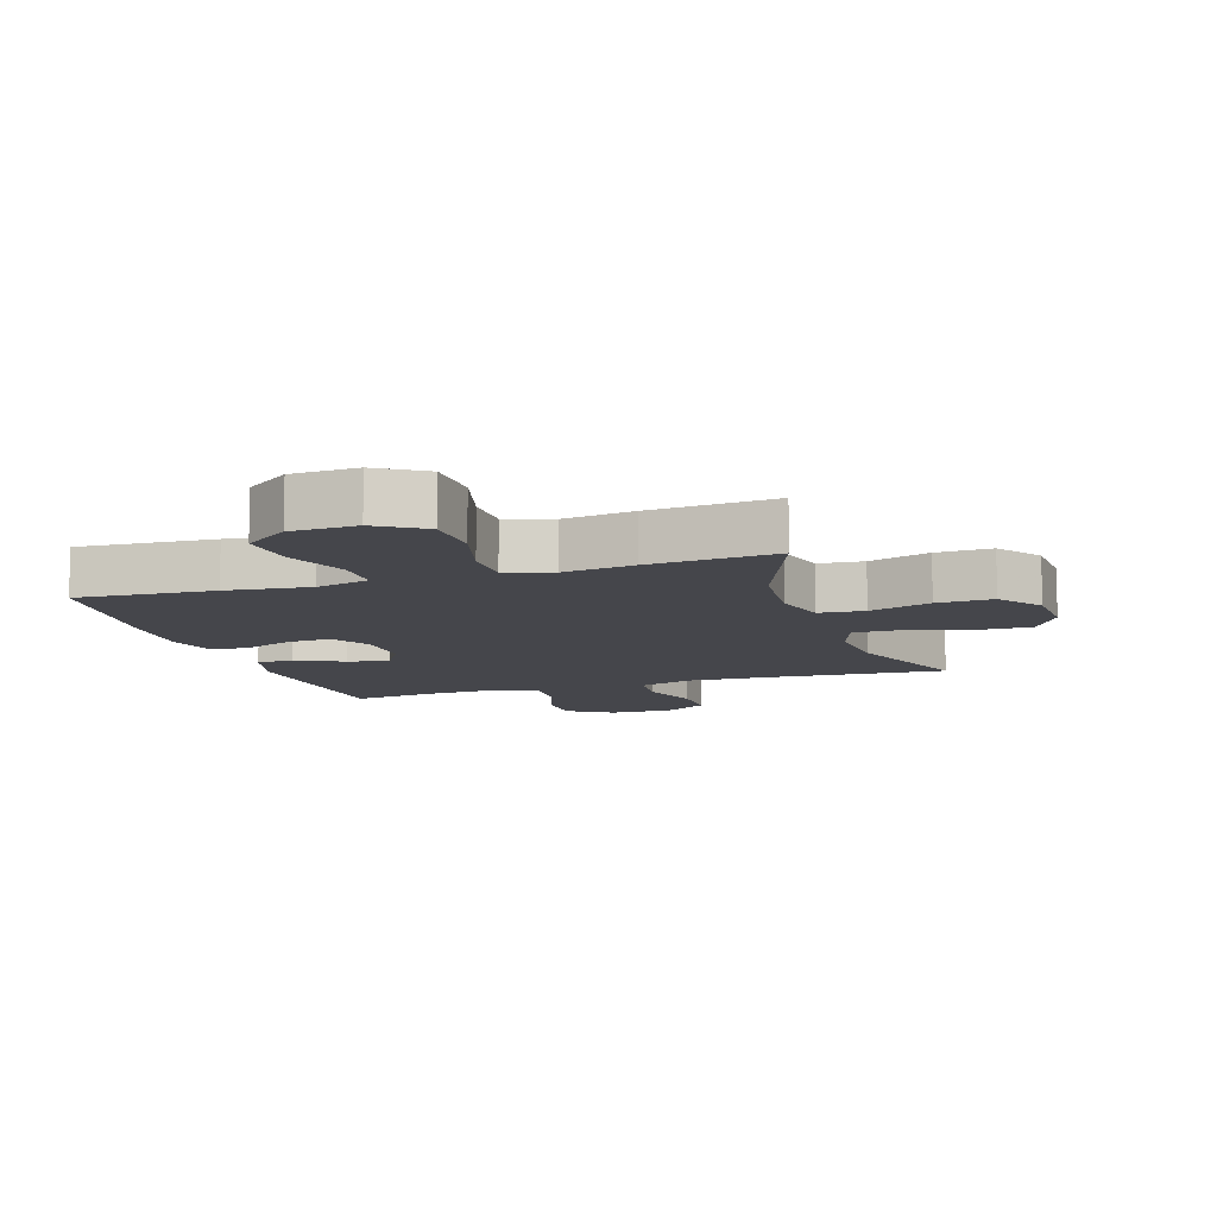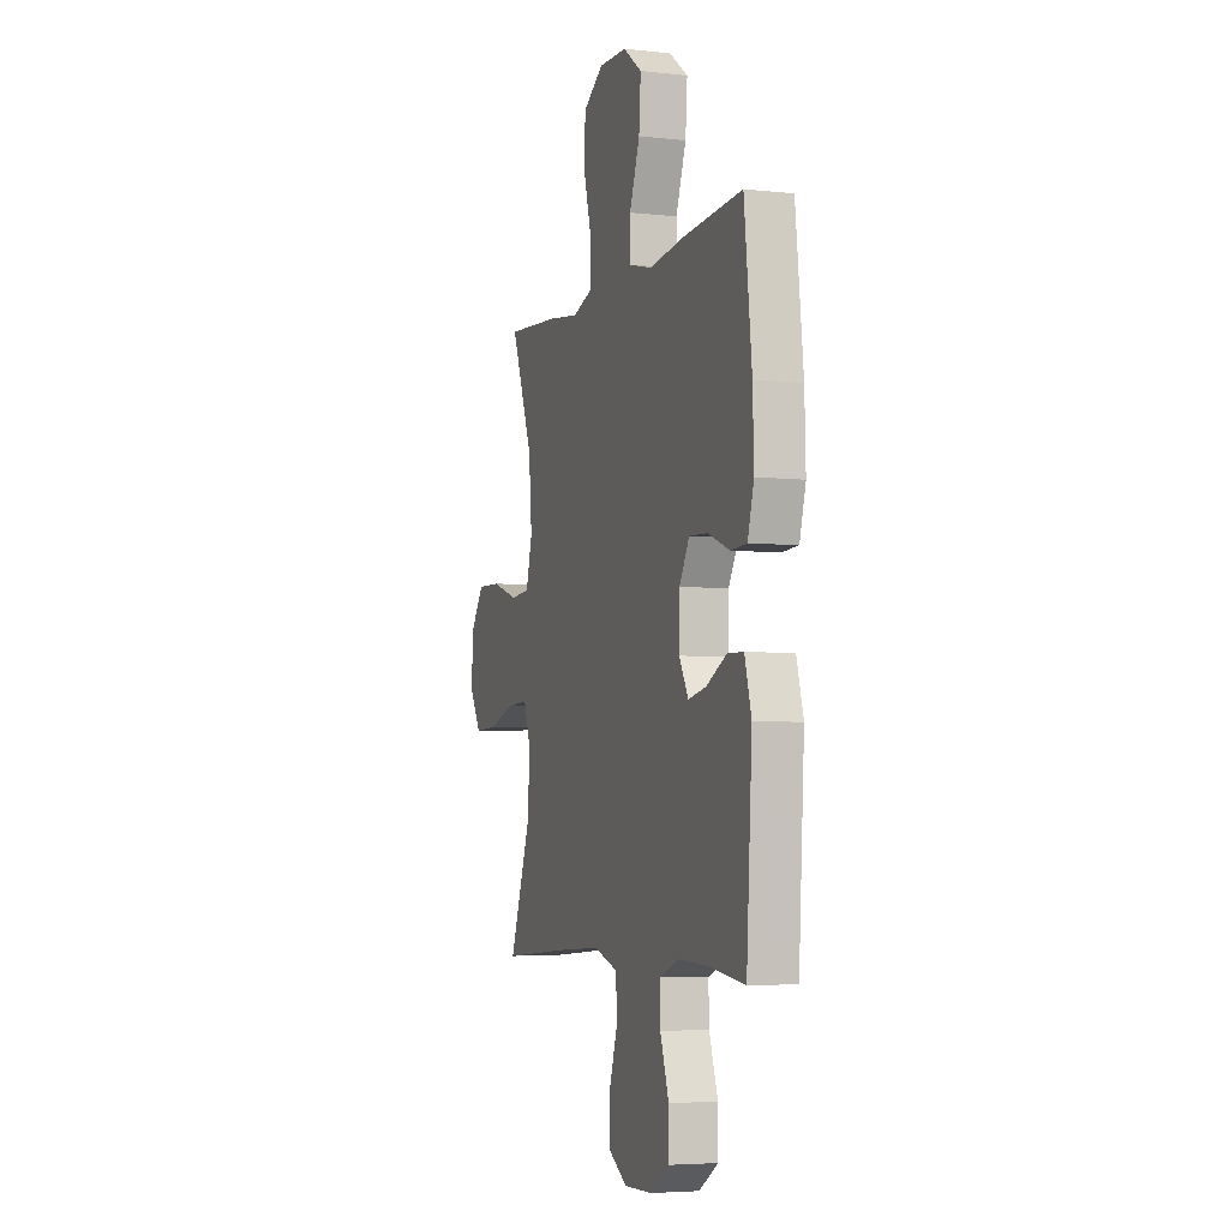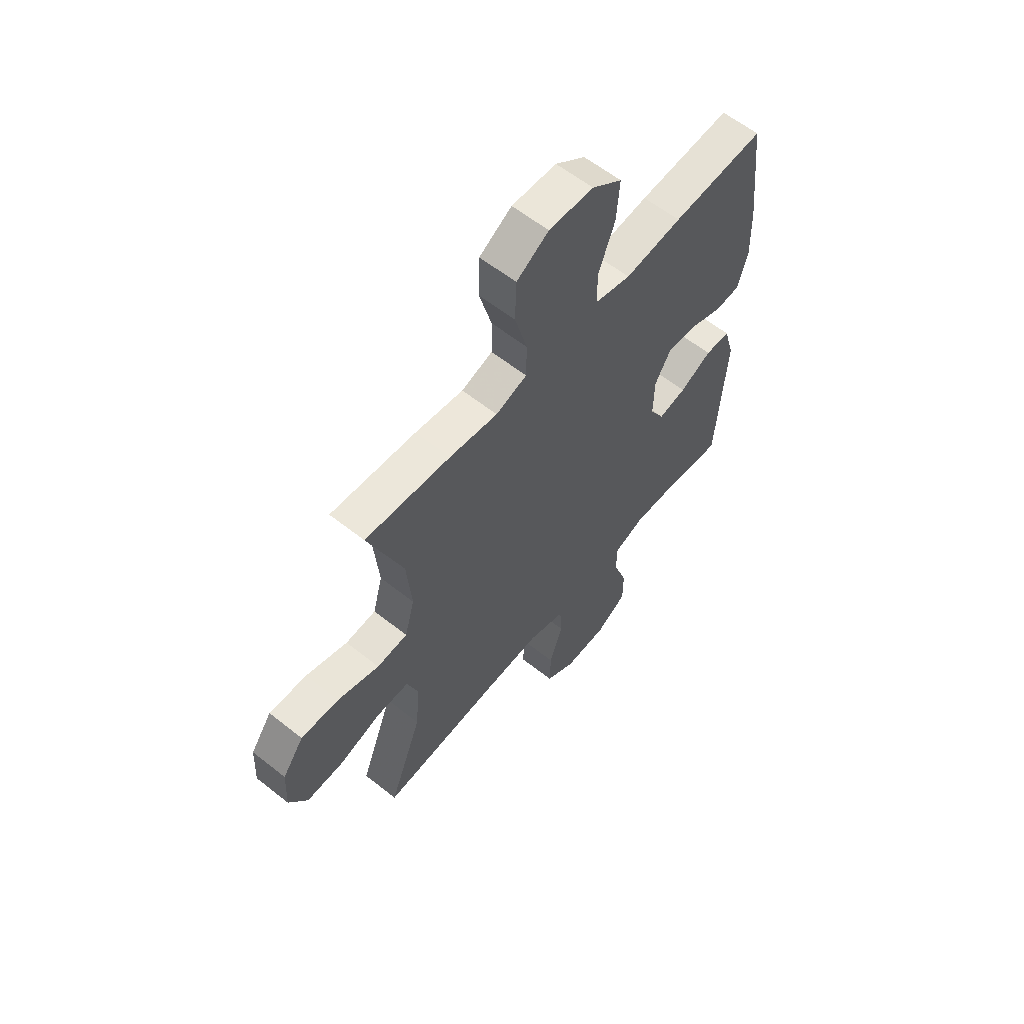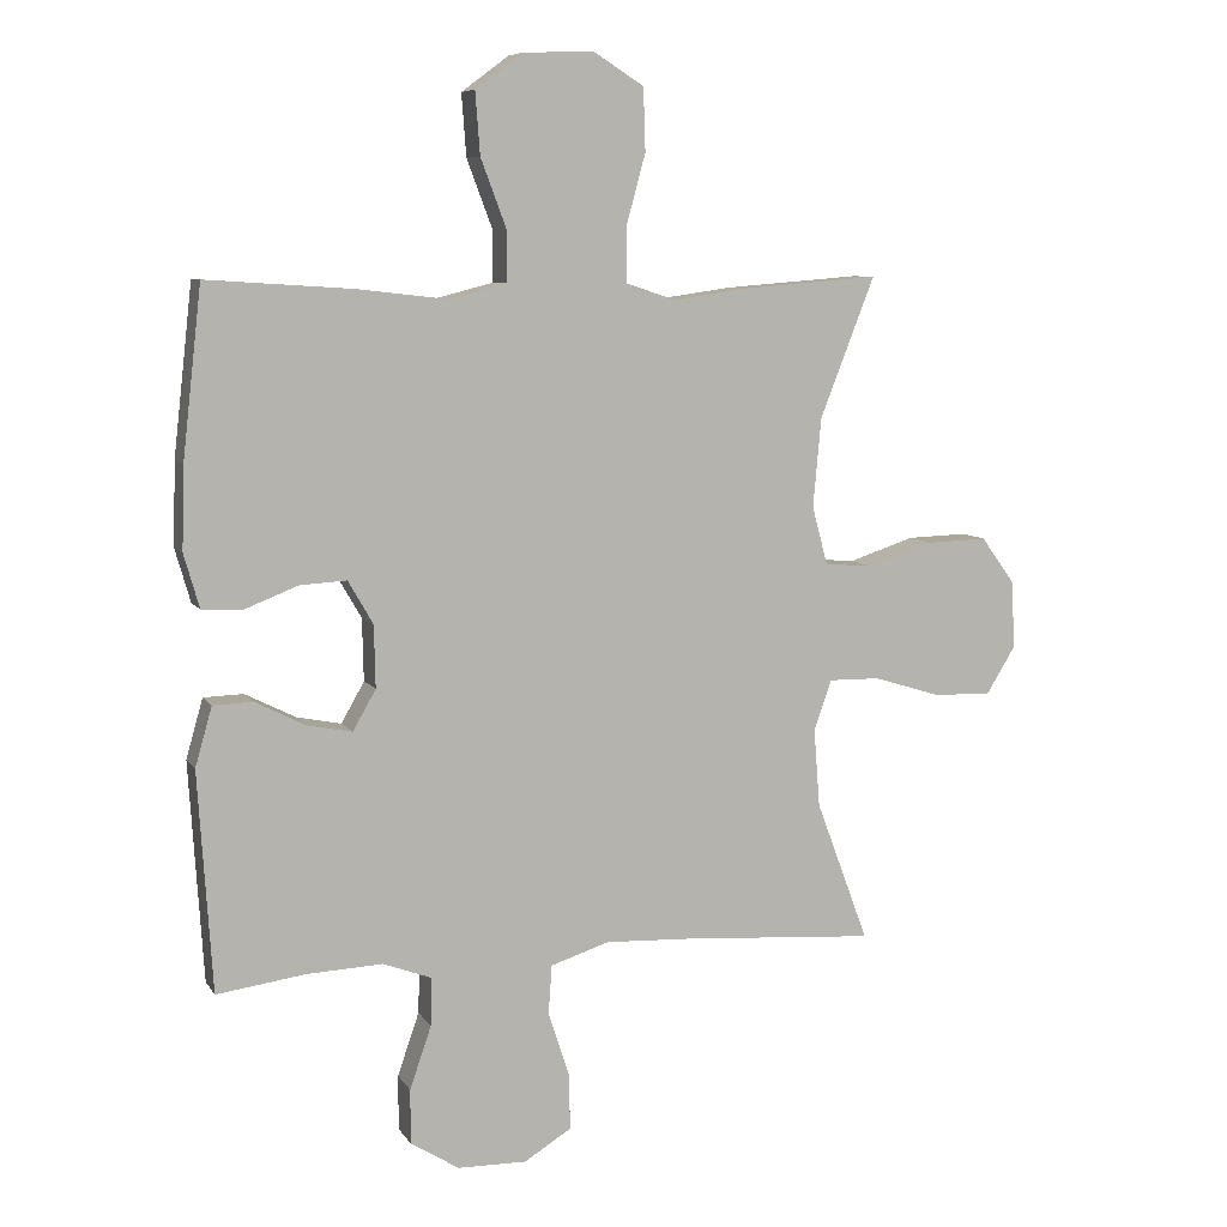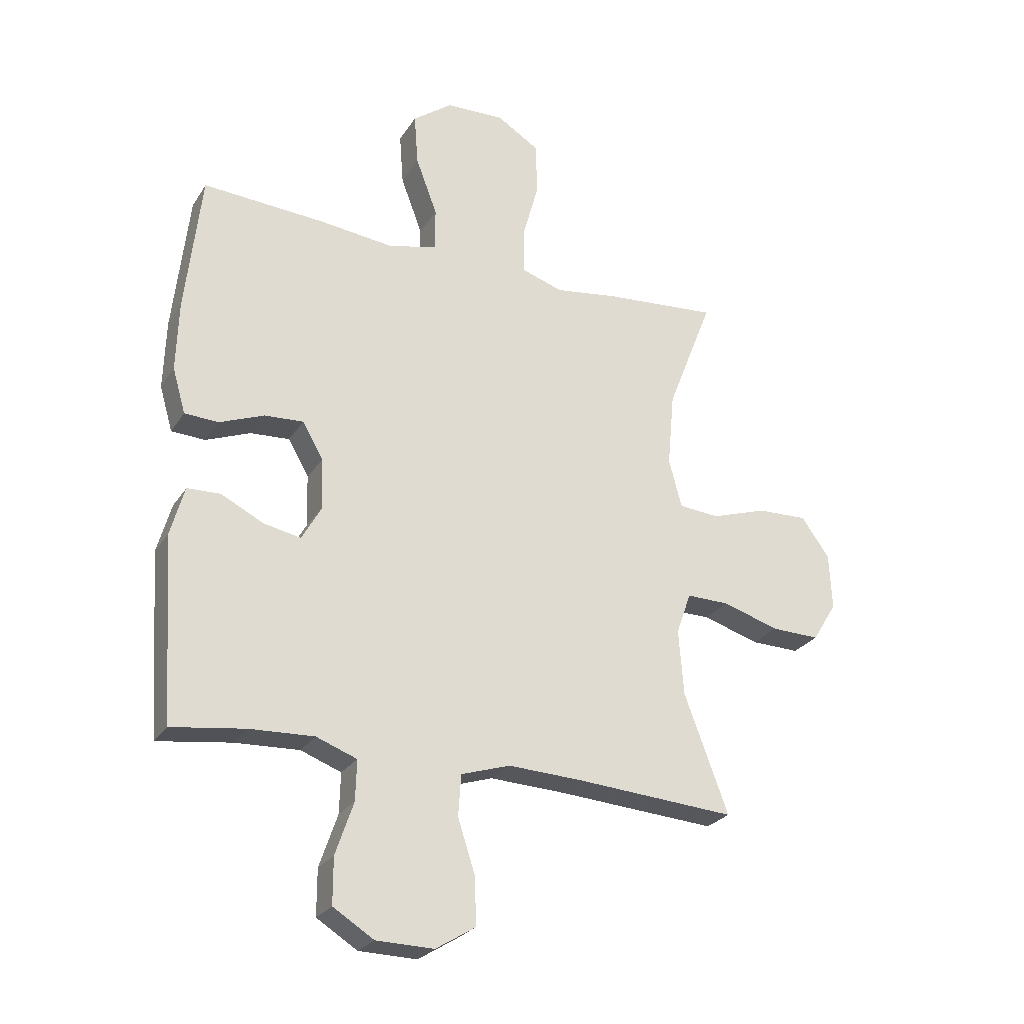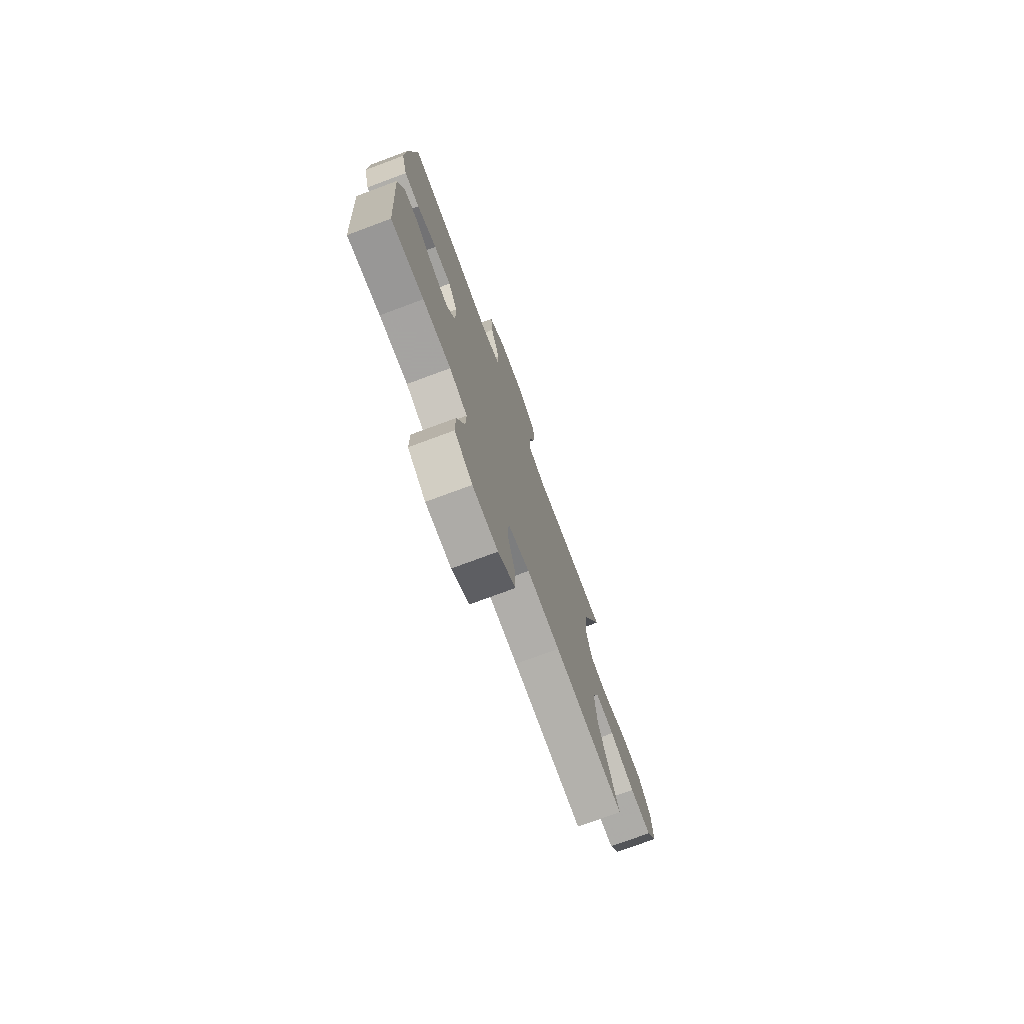
<metadata>
{"format":"obj","ext":"obj","renderer":"f3d","projection":"perspective","resolution":1024,"background":"white","views":[{"elev":-10.1,"azim":18.0,"up":"+Y"},{"elev":-5.0,"azim":-108.9,"up":"+Z"},{"elev":60.3,"azim":129.1,"up":"+Z"},{"elev":7.8,"azim":-19.0,"up":"+Z"},{"elev":-25.9,"azim":-25.4,"up":"+Z"},{"elev":-75.4,"azim":-69.6,"up":"+Z"}]}
</metadata>
<code>
v -0.5 0.07 -0.5
v -0.521 0.07 -0.175
v -0.496 0.07 -0.087
v -0.437 0.07 -0.085
v -0.362 0.07 -0.123
v -0.296 0.07 -0.136
v -0.262 0.07 -0.076
v -0.264 0.07 0.016
v -0.301 0.07 0.08
v -0.37 0.07 0.076
v -0.449 0.07 0.045
v -0.509 0.07 0.048
v -0.532 0.07 0.128
v -0.528 0.07 0.251
v -0.5 0.07 0.5
v -0.283 0.07 0.486
v -0.15 0.07 0.471
v -0.065 0.07 0.493
v -0.065 0.07 0.568
v -0.103 0.07 0.669
v -0.11 0.07 0.761
v -0.04 0.07 0.813
v 0.064 0.07 0.817
v 0.139 0.07 0.77
v 0.142 0.07 0.677
v 0.113 0.07 0.571
v 0.114 0.07 0.492
v 0.187 0.07 0.468
v 0.3 0.07 0.484
v 0.5 0.07 0.5
v 0.419 0.07 0.293
v 0.407 0.07 0.161
v 0.43 0.07 0.075
v 0.502 0.07 0.069
v 0.6 0.07 0.101
v 0.689 0.07 0.104
v 0.739 0.07 0.035
v 0.744 0.07 -0.065
v 0.701 0.07 -0.135
v 0.615 0.07 -0.133
v 0.515 0.07 -0.102
v 0.439 0.07 -0.101
v 0.413 0.07 -0.175
v 0.422 0.07 -0.291
v 0.5 0.07 -0.5
v 0.218 0.07 -0.48
v 0.085 0.07 -0.474
v -0.002 0.07 -0.502
v -0.007 0.07 -0.575
v 0.024 0.07 -0.67
v 0.026 0.07 -0.753
v -0.044 0.07 -0.796
v -0.146 0.07 -0.794
v -0.218 0.07 -0.749
v -0.218 0.07 -0.668
v -0.186 0.07 -0.575
v -0.184 0.07 -0.504
v -0.256 0.07 -0.477
v -0.369 0.07 -0.482
v -0.5 0 -0.5
v -0.521 0 -0.175
v -0.496 0 -0.087
v -0.437 0 -0.085
v -0.362 0 -0.123
v -0.296 0 -0.136
v -0.262 0 -0.076
v -0.264 0 0.016
v -0.301 0 0.08
v -0.37 0 0.076
v -0.449 0 0.045
v -0.509 0 0.048
v -0.532 0 0.128
v -0.528 0 0.251
v -0.5 0 0.5
v -0.283 0 0.486
v -0.15 0 0.471
v -0.065 0 0.493
v -0.065 0 0.568
v -0.103 0 0.669
v -0.11 0 0.761
v -0.04 0 0.813
v 0.064 0 0.817
v 0.139 0 0.77
v 0.142 0 0.677
v 0.113 0 0.571
v 0.114 0 0.492
v 0.187 0 0.468
v 0.3 0 0.484
v 0.5 0 0.5
v 0.419 0 0.293
v 0.407 0 0.161
v 0.43 0 0.075
v 0.502 0 0.069
v 0.6 0 0.101
v 0.689 0 0.104
v 0.739 0 0.035
v 0.744 0 -0.065
v 0.701 0 -0.135
v 0.615 0 -0.133
v 0.515 0 -0.102
v 0.439 0 -0.101
v 0.413 0 -0.175
v 0.422 0 -0.291
v 0.5 0 -0.5
v 0.218 0 -0.48
v 0.085 0 -0.474
v -0.002 0 -0.502
v -0.007 0 -0.575
v 0.024 0 -0.67
v 0.026 0 -0.753
v -0.044 0 -0.796
v -0.146 0 -0.794
v -0.218 0 -0.749
v -0.218 0 -0.668
v -0.186 0 -0.575
v -0.184 0 -0.504
v -0.256 0 -0.477
v -0.369 0 -0.482
f 54 55 56
f 53 54 56
f 52 53 56
f 51 52 56
f 50 51 56
f 49 50 56
f 48 49 56 57
f 47 48 57 58
f 44 45 46
f 43 44 46 47
f 42 43 47 58
f 39 40 41
f 38 39 41
f 37 38 41
f 36 37 41
f 35 36 41
f 34 35 41
f 33 34 41 42
f 42 58 59
f 33 42 59
f 32 33 59
f 28 29 30 31
f 32 59 1
f 31 32 1
f 28 31 1
f 27 28 1
f 24 25 26
f 23 24 26
f 22 23 26
f 21 22 26
f 20 21 26
f 19 20 26
f 15 16 17
f 14 15 17
f 13 14 17
f 12 13 17
f 11 12 17
f 10 11 17
f 9 10 17 18
f 8 9 18
f 7 8 18
f 3 4 5
f 2 3 5
f 1 2 5
f 1 5 6
f 27 1 6 7
f 18 19 26 27
f 7 18 27
f 115 114 113
f 115 113 112
f 115 112 111
f 115 111 110
f 115 110 109
f 115 109 108
f 116 115 108 107
f 117 116 107 106
f 105 104 103
f 106 105 103 102
f 117 106 102 101
f 100 99 98
f 100 98 97
f 100 97 96
f 100 96 95
f 100 95 94
f 100 94 93
f 101 100 93 92
f 118 117 101
f 118 101 92
f 118 92 91
f 90 89 88 87
f 60 118 91
f 60 91 90
f 60 90 87
f 60 87 86
f 85 84 83
f 85 83 82
f 85 82 81
f 85 81 80
f 85 80 79
f 85 79 78
f 76 75 74
f 76 74 73
f 76 73 72
f 76 72 71
f 76 71 70
f 76 70 69
f 77 76 69 68
f 77 68 67
f 77 67 66
f 64 63 62
f 64 62 61
f 64 61 60
f 65 64 60
f 66 65 60 86
f 86 85 78 77
f 86 77 66
f 1 60 61 2
f 2 61 62 3
f 3 62 63 4
f 4 63 64 5
f 5 64 65 6
f 6 65 66 7
f 7 66 67 8
f 8 67 68 9
f 9 68 69 10
f 10 69 70 11
f 11 70 71 12
f 12 71 72 13
f 13 72 73 14
f 14 73 74 15
f 15 74 75 16
f 16 75 76 17
f 17 76 77 18
f 18 77 78 19
f 19 78 79 20
f 20 79 80 21
f 21 80 81 22
f 22 81 82 23
f 23 82 83 24
f 24 83 84 25
f 25 84 85 26
f 26 85 86 27
f 27 86 87 28
f 28 87 88 29
f 29 88 89 30
f 30 89 90 31
f 31 90 91 32
f 32 91 92 33
f 33 92 93 34
f 34 93 94 35
f 35 94 95 36
f 36 95 96 37
f 37 96 97 38
f 38 97 98 39
f 39 98 99 40
f 40 99 100 41
f 41 100 101 42
f 42 101 102 43
f 43 102 103 44
f 44 103 104 45
f 45 104 105 46
f 46 105 106 47
f 47 106 107 48
f 48 107 108 49
f 49 108 109 50
f 50 109 110 51
f 51 110 111 52
f 52 111 112 53
f 53 112 113 54
f 54 113 114 55
f 55 114 115 56
f 56 115 116 57
f 57 116 117 58
f 58 117 118 59
f 59 118 60 1

</code>
